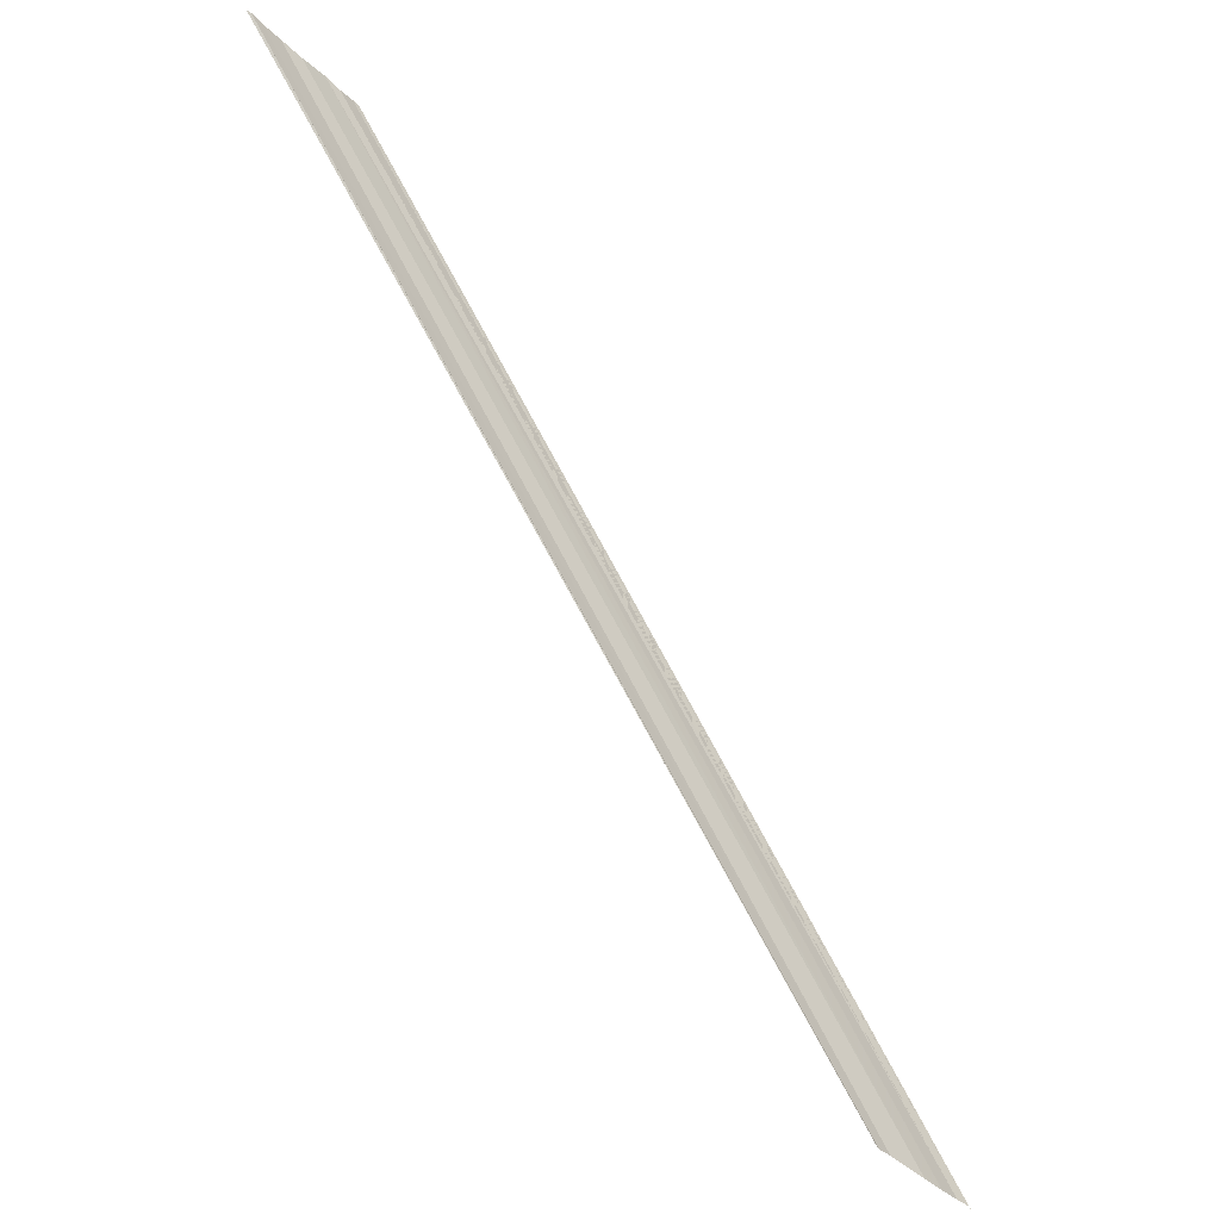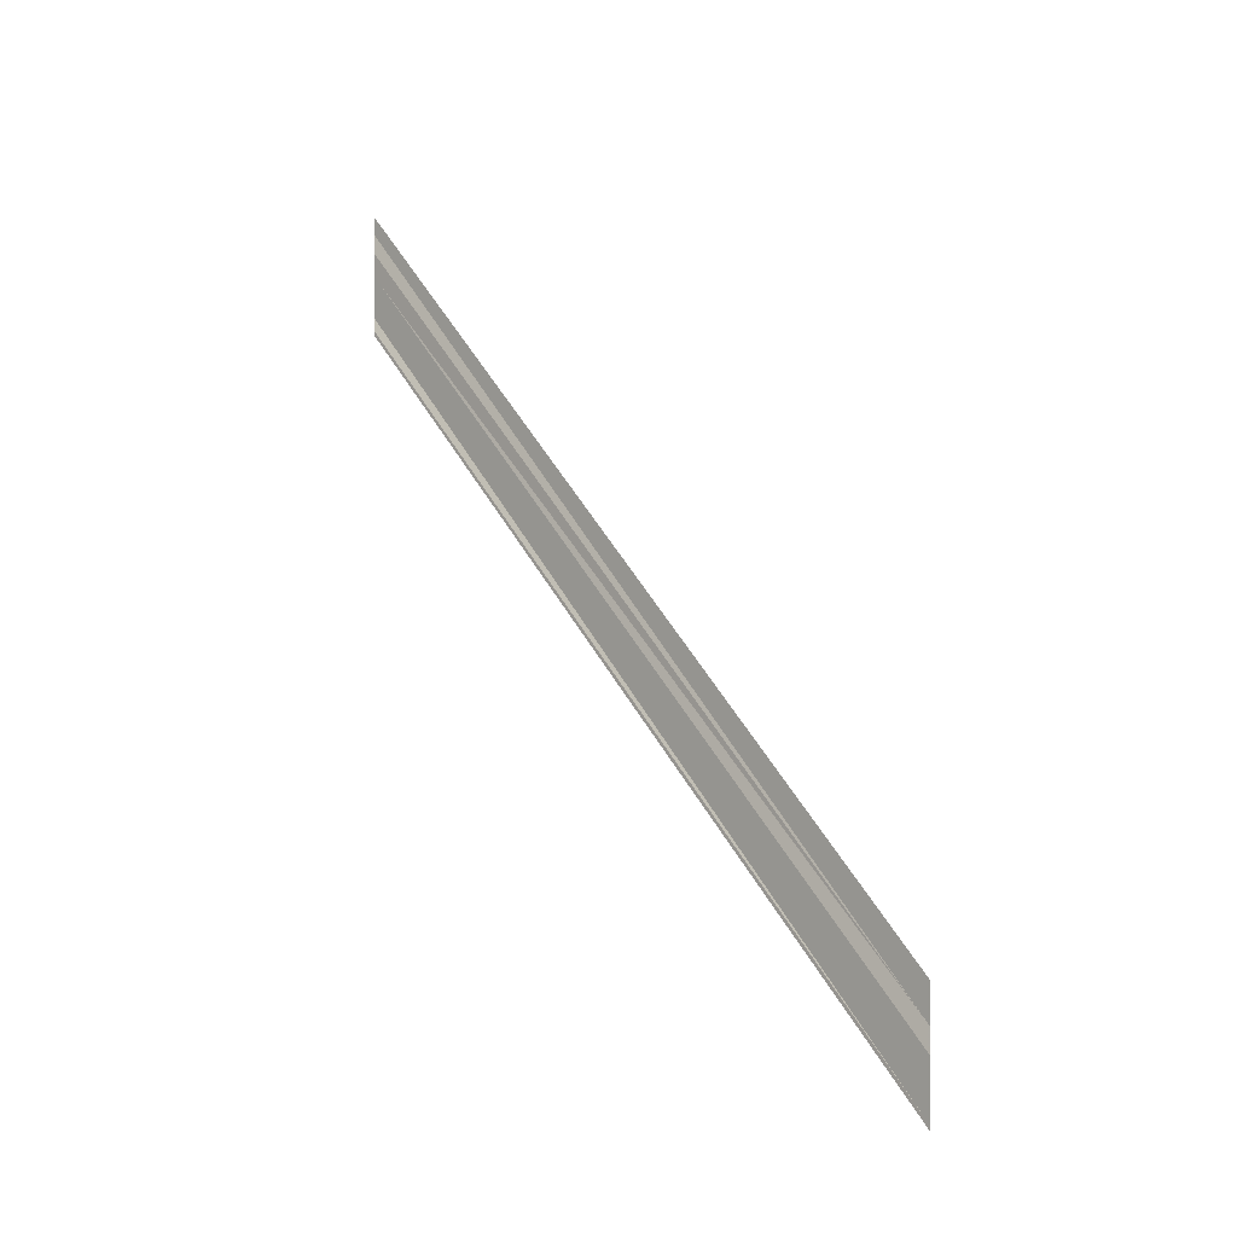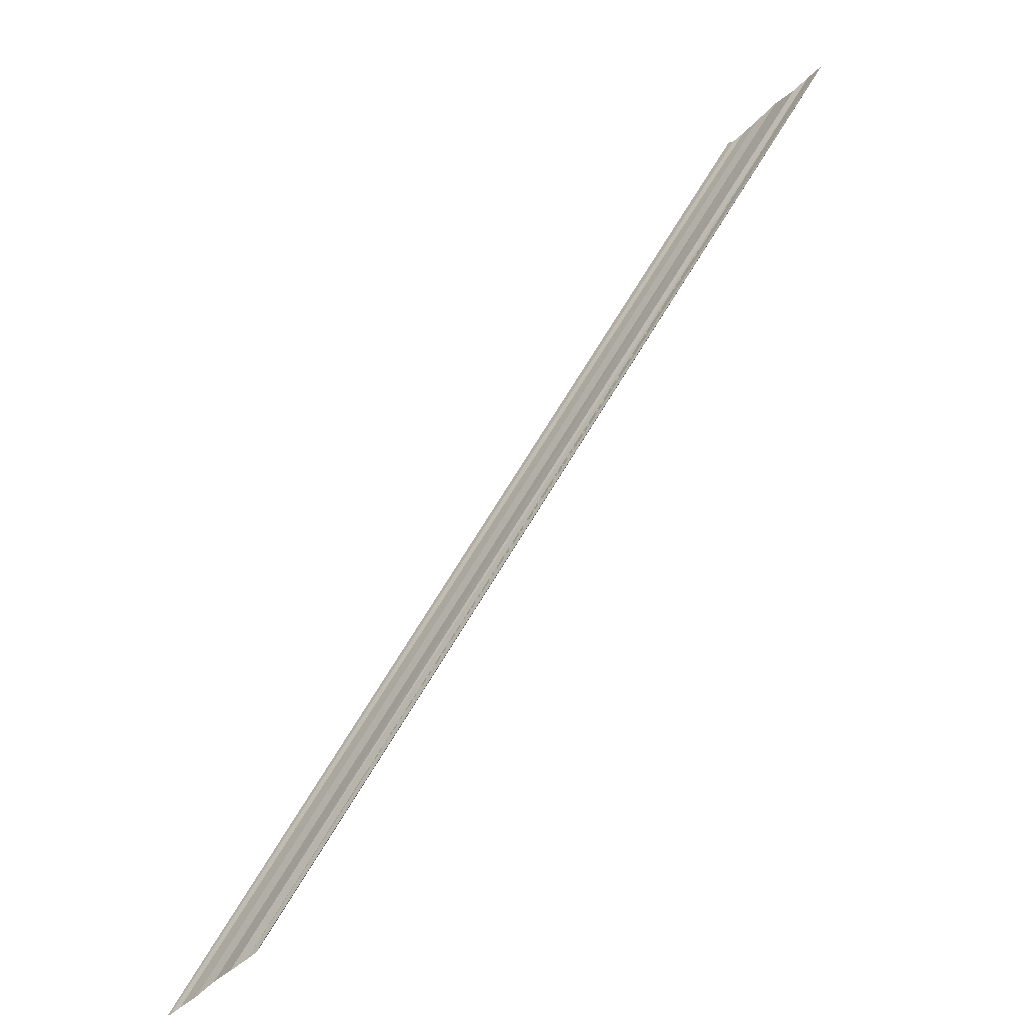
<metadata>
{"format":"obj","ext":"obj","renderer":"f3d","projection":"perspective","resolution":1024,"background":"white","views":[{"elev":-42.5,"azim":-138.3,"up":"+Y"},{"elev":-3.2,"azim":133.4,"up":"+Z"},{"elev":-55.3,"azim":134.4,"up":"+Y"}]}
</metadata>
<code>
o 18349
v 2176 1871 7.453
v 2176 1871 7.455
v 2176 1871 7.411
v 2176 1871 7.452
v 2176 1871 7.456
v 2176 1871 7.413
v 2176 1871 7.456
v 2176 1871 7.457
v 2176 1871 7.414
v 2176 1871 7.456
v 2176 1871 7.414
v 2176 1871 7.455
v 2176 1871 7.412
v 2176 1871 7.452
v 2176 1871 7.409
v 2176 1871 7.408
v 2176 1871 7.451
v 2176 1871 7.45
v 2176 1871 7.45
v 2176 1871 7.407
v 2176 1871 7.45
v 2176 1871 7.408
v 2176 1871 7.455
v 2176 1871 7.456
v 2176 1871 7.412
v 2176 1871 7.453
v 2176 1871 7.456
v 2176 1871 7.414
v 2176 1871 7.457
v 2176 1871 7.457
v 2176 1871 7.414
v 2176 1871 7.456
v 2176 1871 7.413
v 2176 1871 7.453
v 2176 1871 7.411
v 2176 1871 7.409
v 2176 1871 7.452
v 2176 1871 7.451
v 2176 1871 7.451
v 2176 1871 7.408
v 2176 1871 7.408
v 2176 1871 7.45
v 2176 1871 7.45
v 2176 1871 7.45
v 2176 1871 7.407
f 1 2 3
f 1 4 3
f 5 2 6
f 5 7 6
f 8 7 9
f 9 10 11
f 6 10 11
f 6 12 13
f 3 12 13
f 3 14 15
f 16 14 15
f 17 4 16
f 17 18 16
f 19 18 20
f 16 21 22
f 20 21 22
f 23 24 25
f 23 26 25
f 27 24 28
f 27 29 28
f 28 30 31
f 28 32 33
f 25 32 33
f 25 34 35
f 36 34 35
f 37 26 36
f 37 38 36
f 36 39 40
f 41 39 40
f 42 38 41
f 42 43 41
f 41 44 45

</code>
